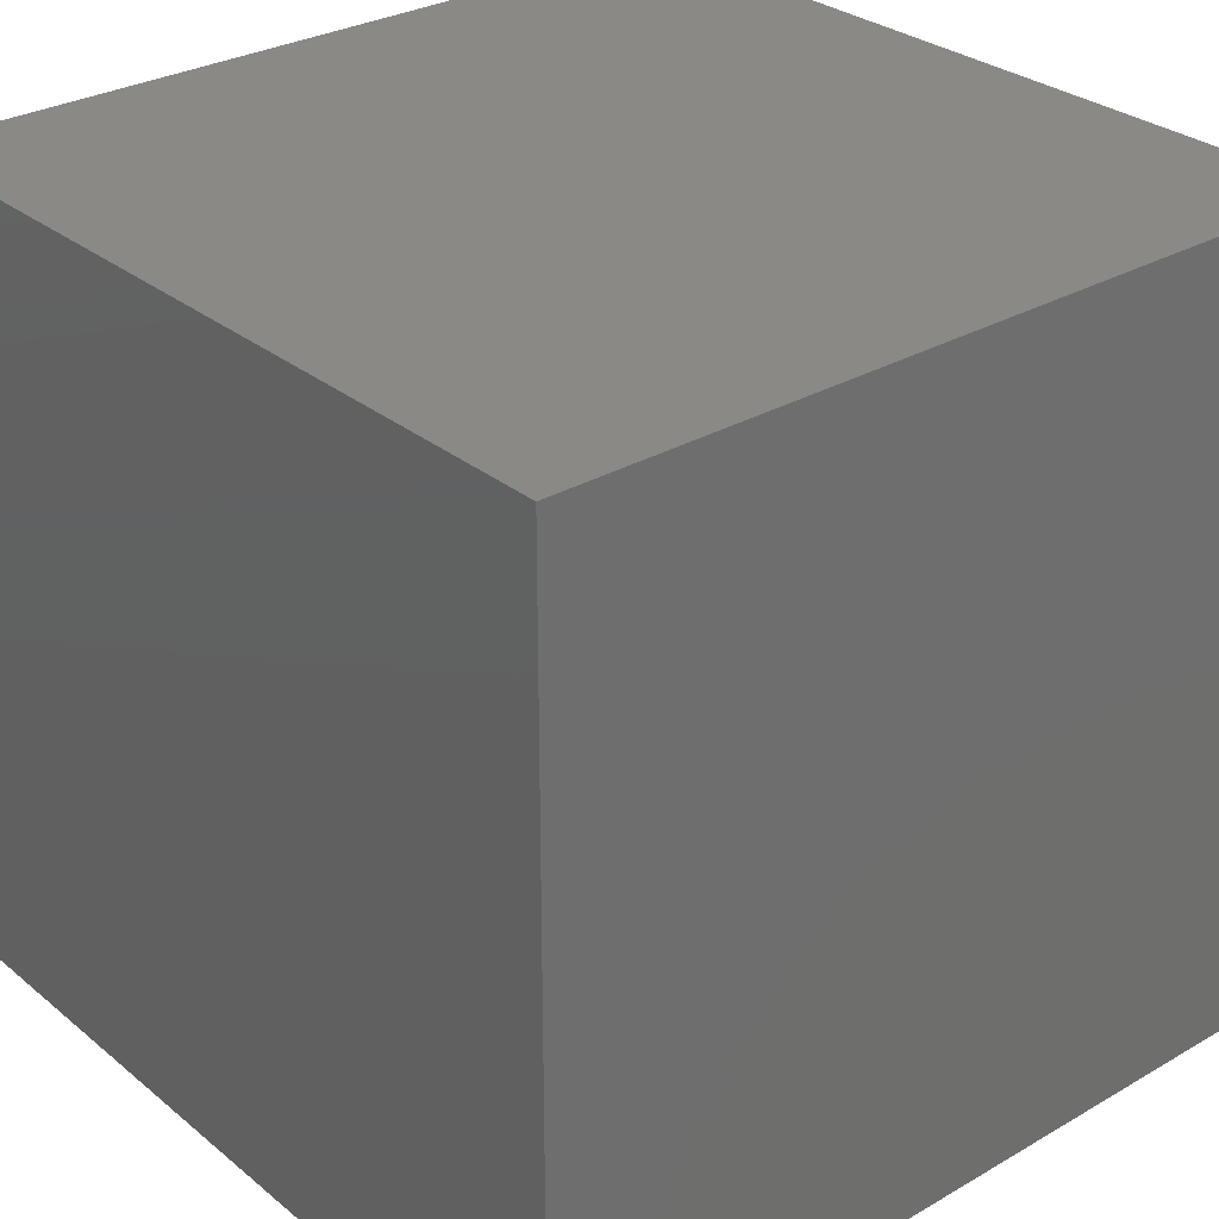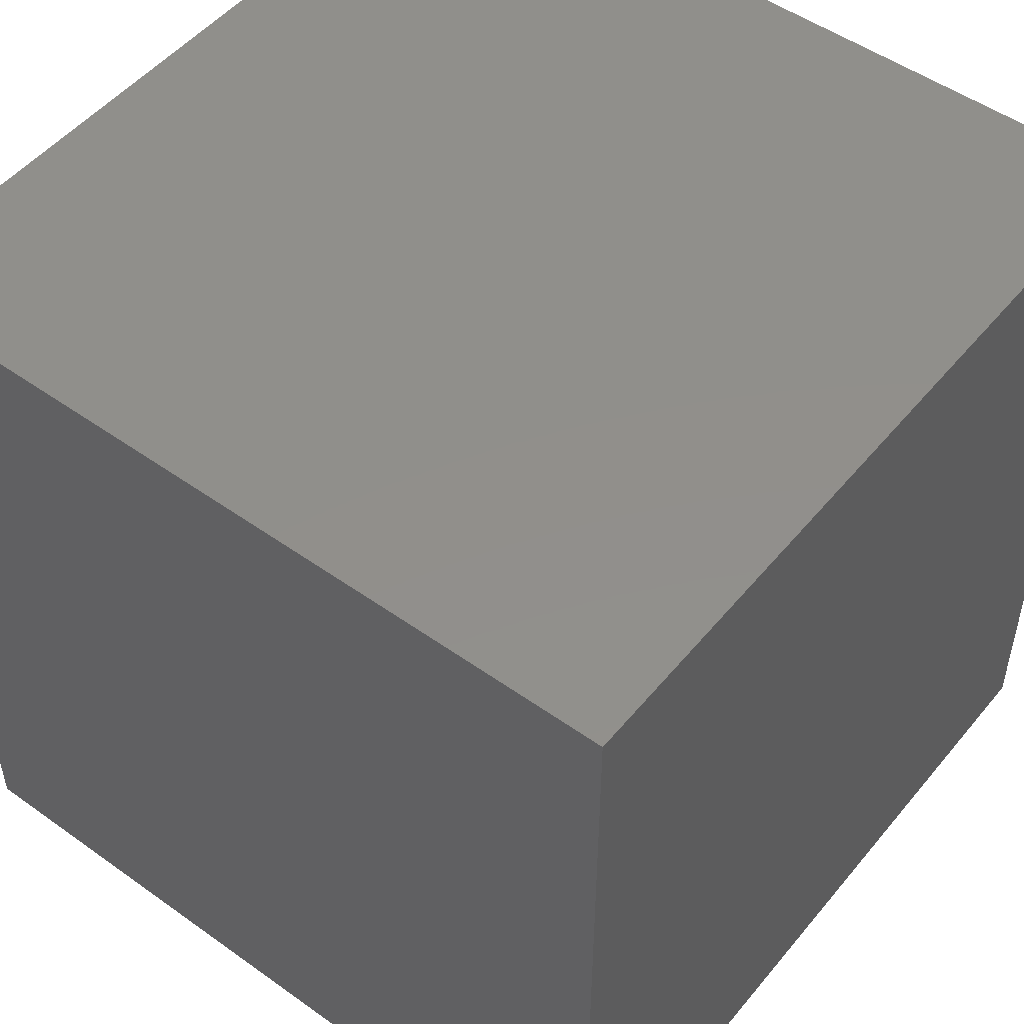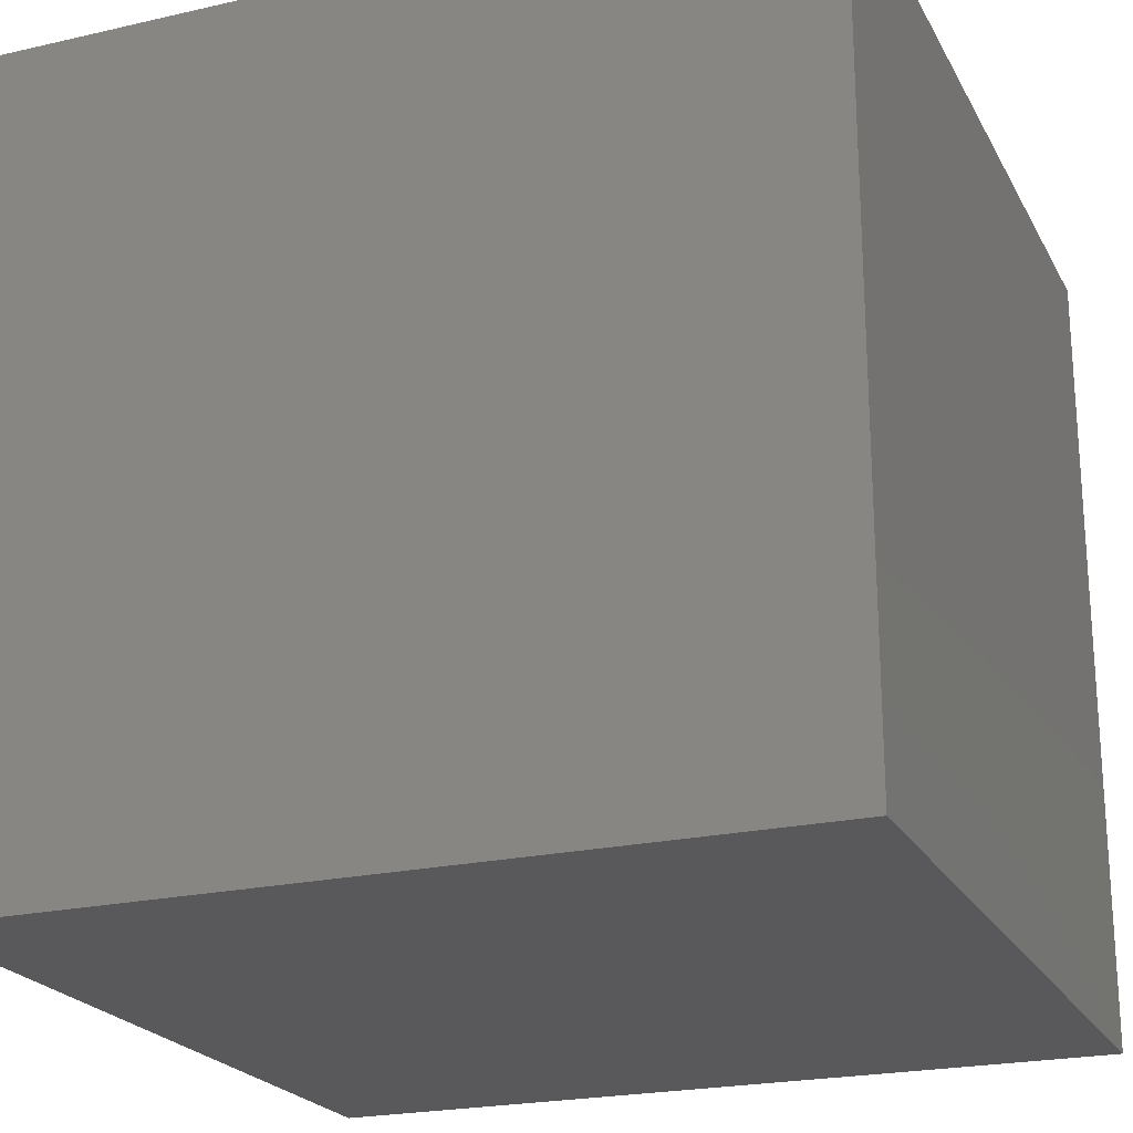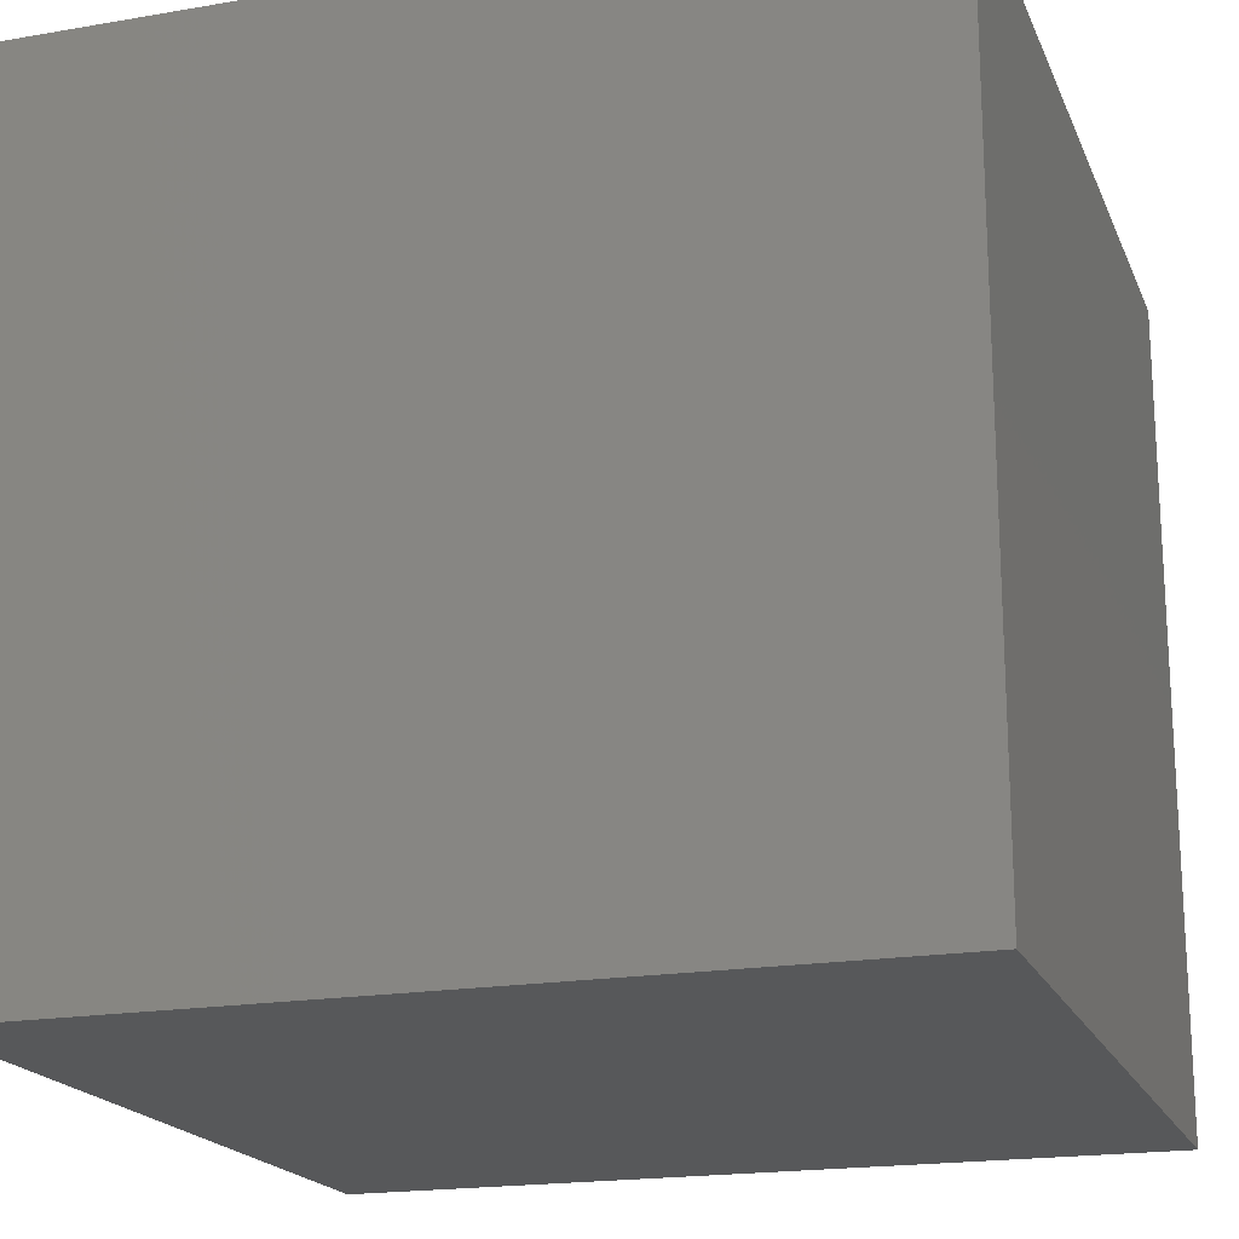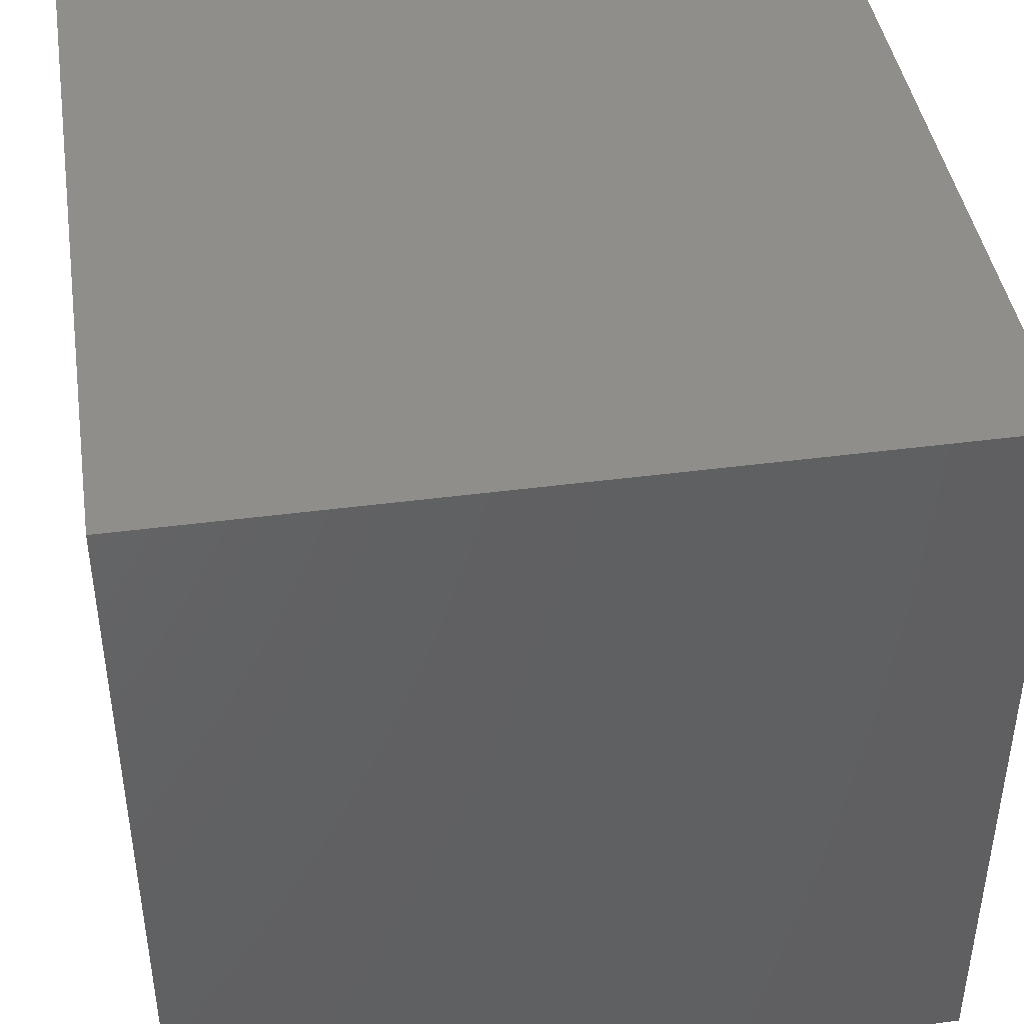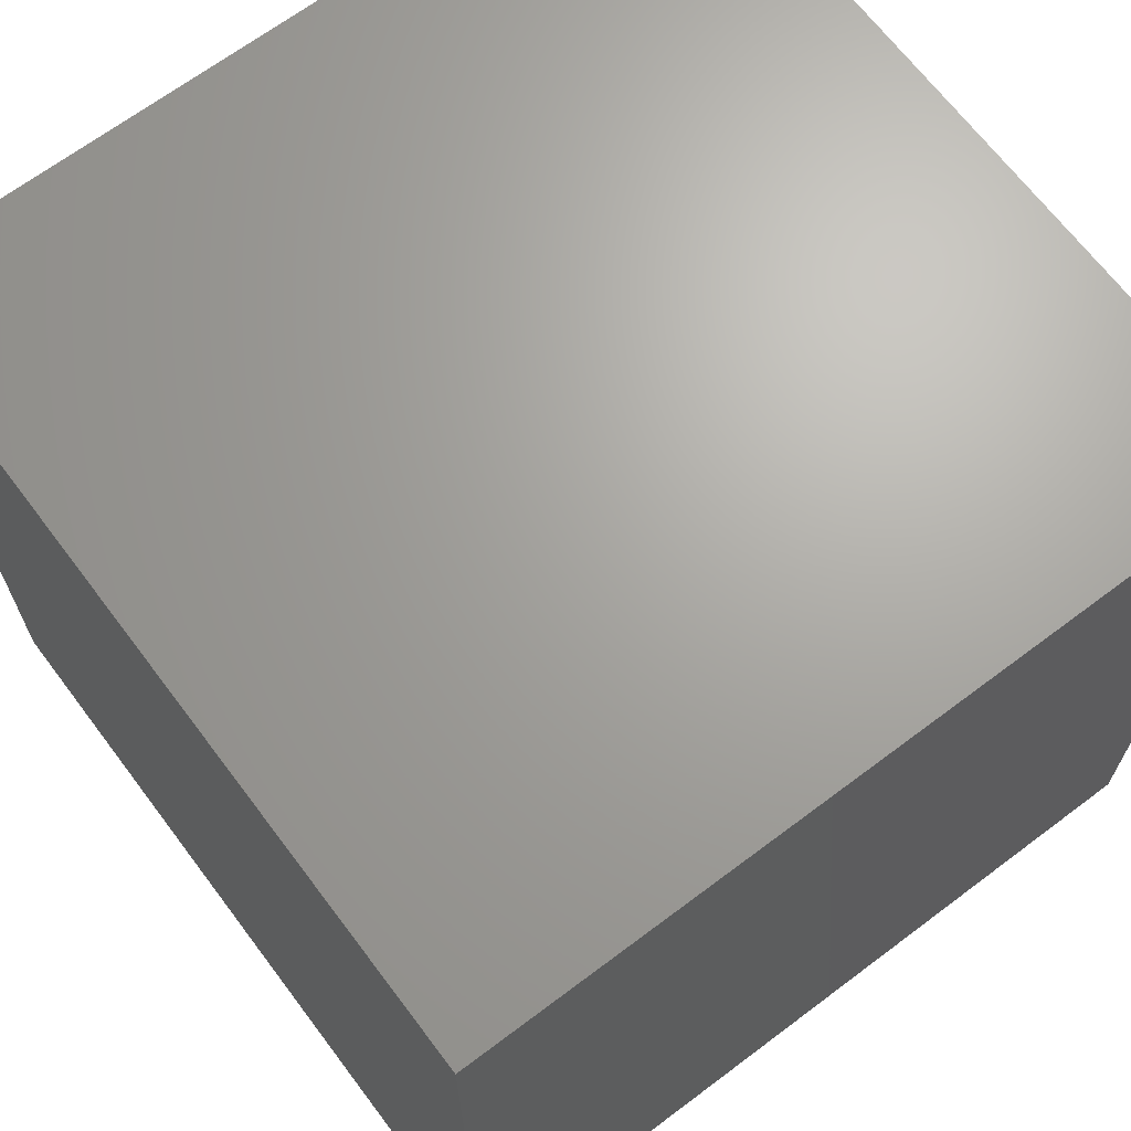
<metadata>
{"format":"stl","ext":"stl","renderer":"f3d","projection":"perspective","resolution":1024,"background":"white","views":[{"elev":29.7,"azim":139.7,"up":"+Y"},{"elev":50.5,"azim":38.0,"up":"+Z"},{"elev":-22.2,"azim":-68.3,"up":"+Y"},{"elev":-19.1,"azim":-162.0,"up":"+Y"},{"elev":42.9,"azim":-98.9,"up":"+Z"},{"elev":67.5,"azim":53.0,"up":"+Y"}]}
</metadata>
<code>
# stl→obj: 8 verts, 12 faces
v 7 -3 2
v 6 -3 2
v 7 -4 2
v 6 -4 2
v 7 -4 1
v 6 -4 1
v 7 -3 1
v 6 -3 1
f 1 2 3
f 3 2 4
f 5 6 7
f 7 6 8
f 4 6 3
f 3 6 5
f 2 8 4
f 4 8 6
f 1 7 2
f 2 7 8
f 3 5 1
f 1 5 7

</code>
